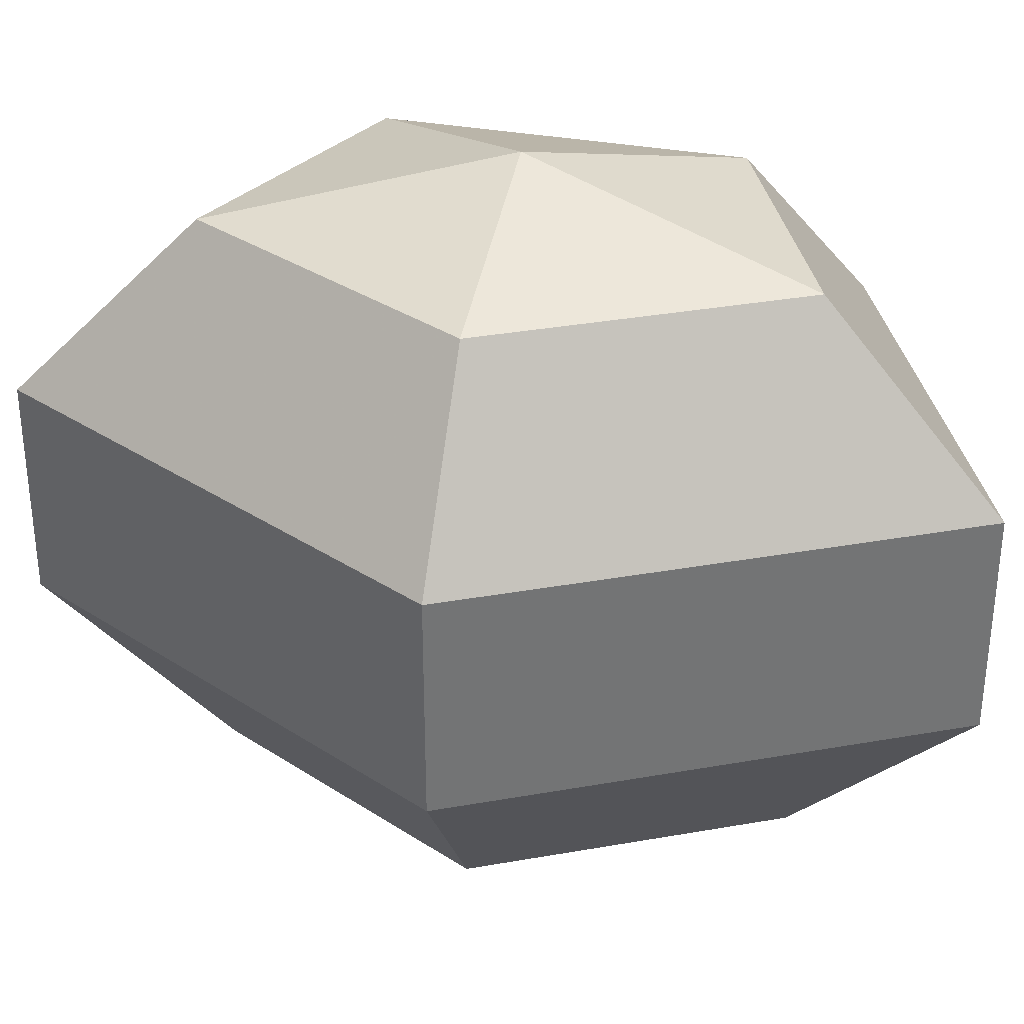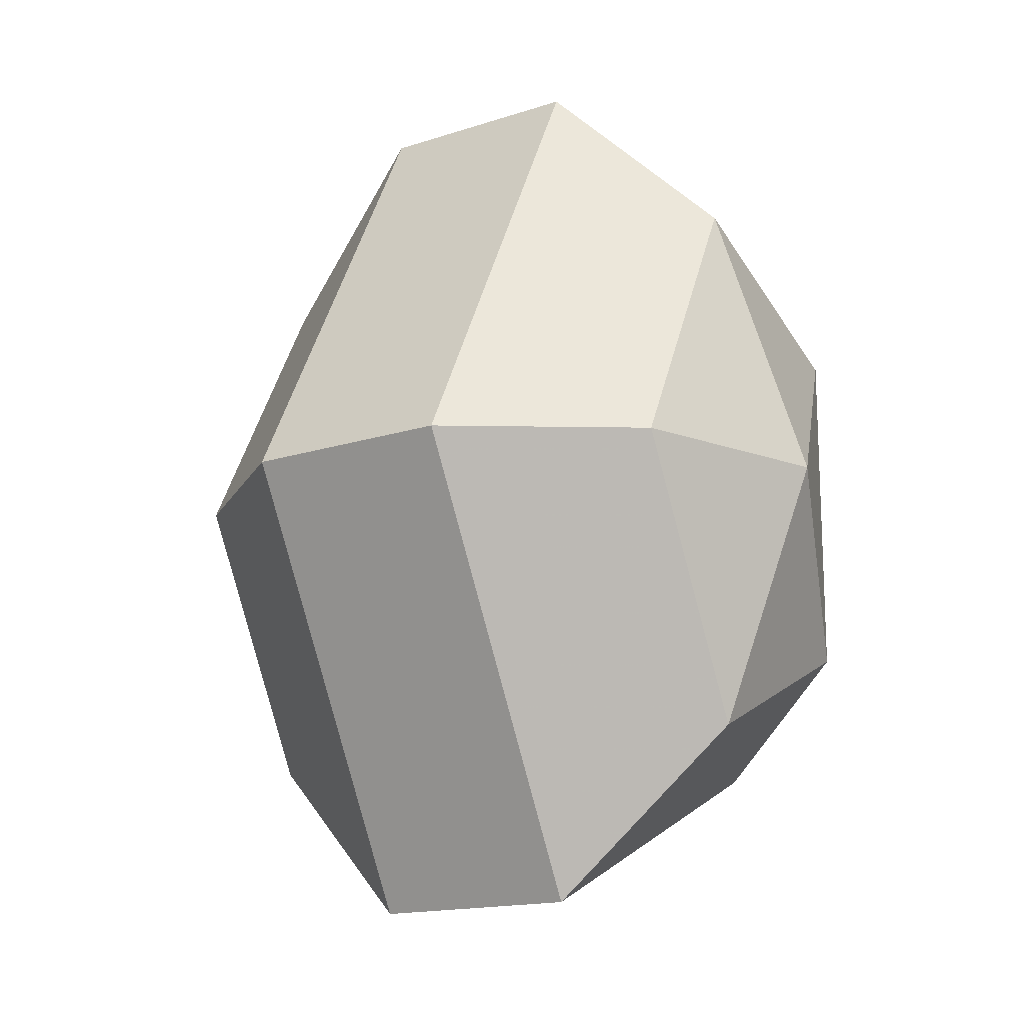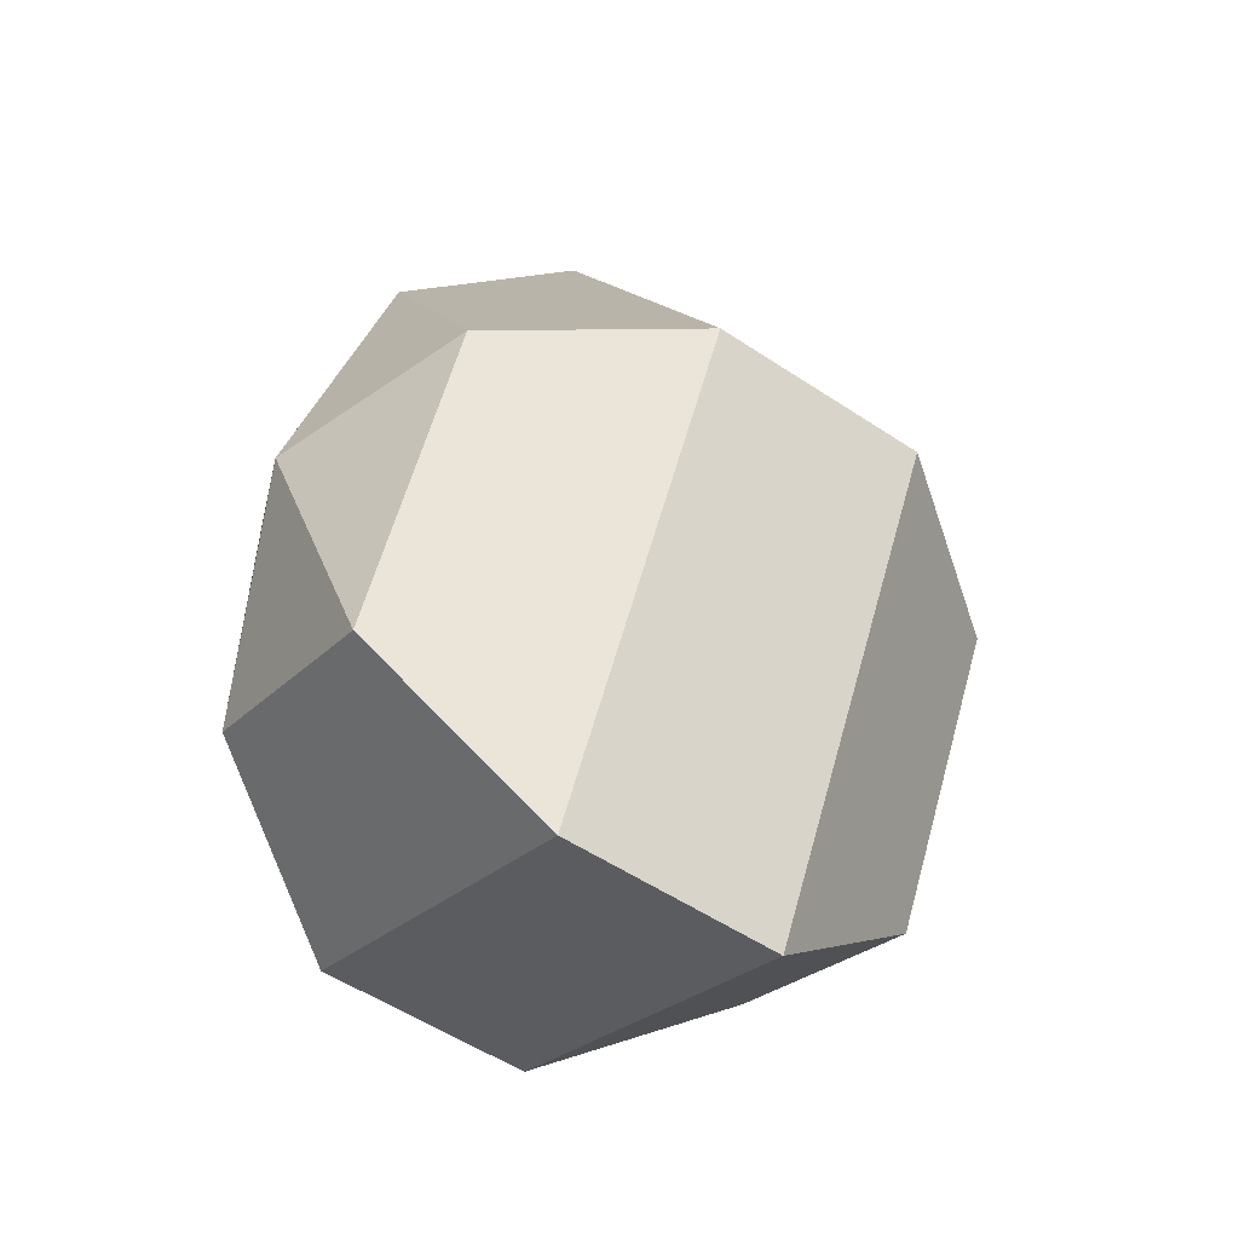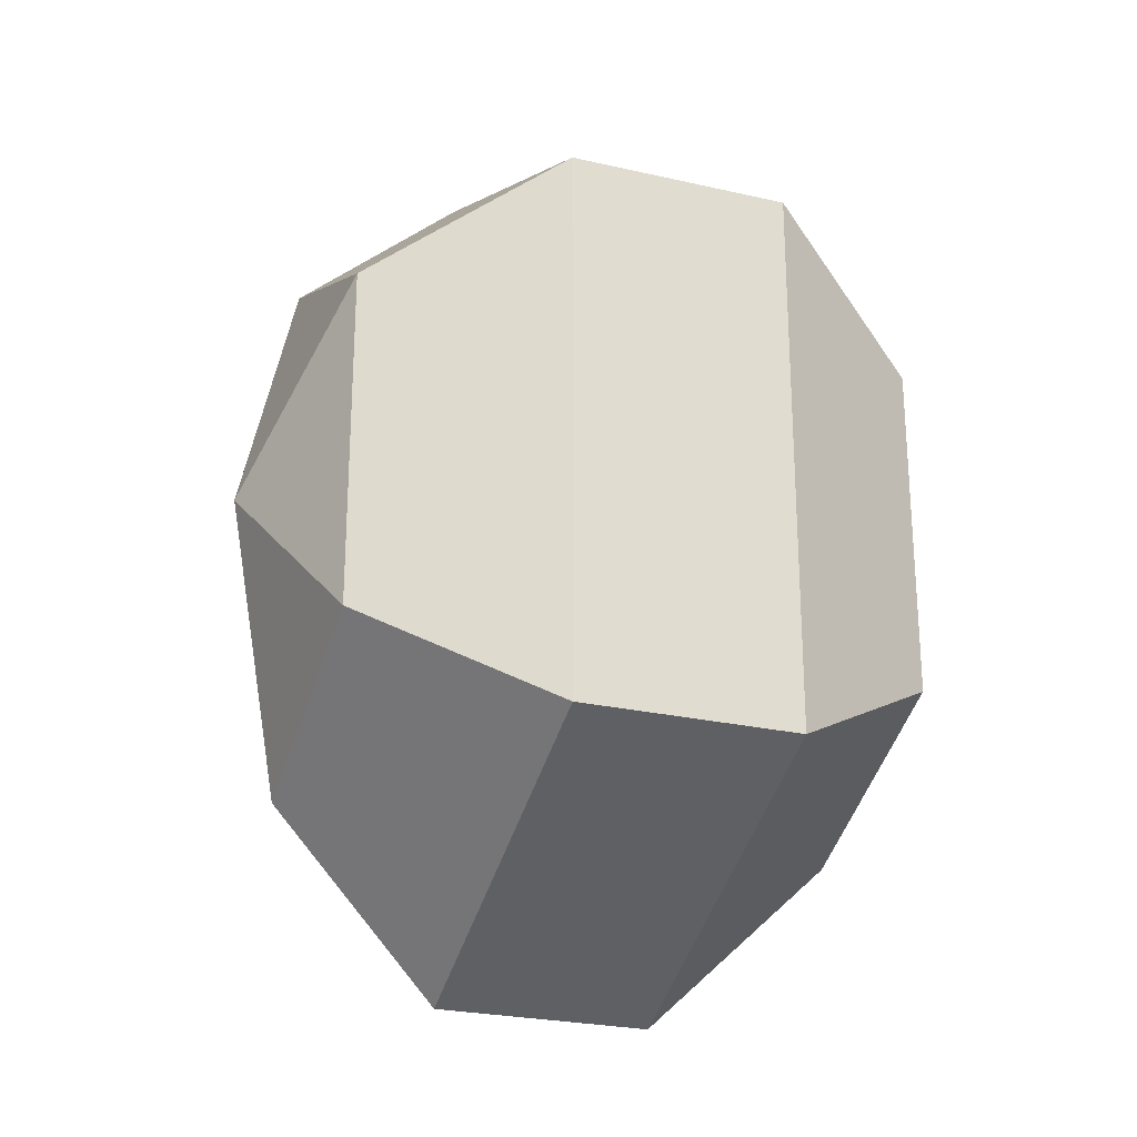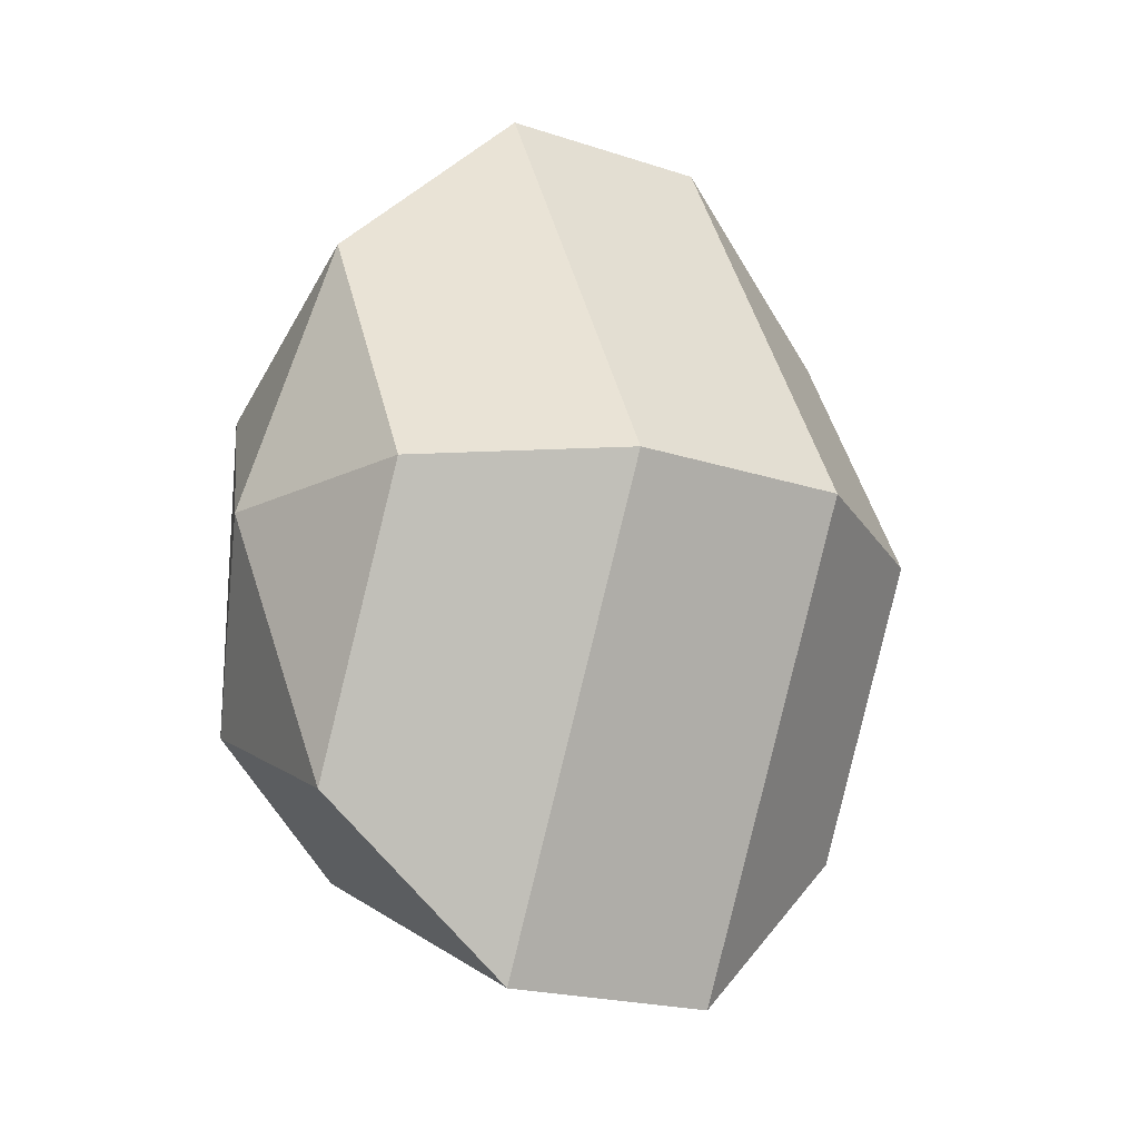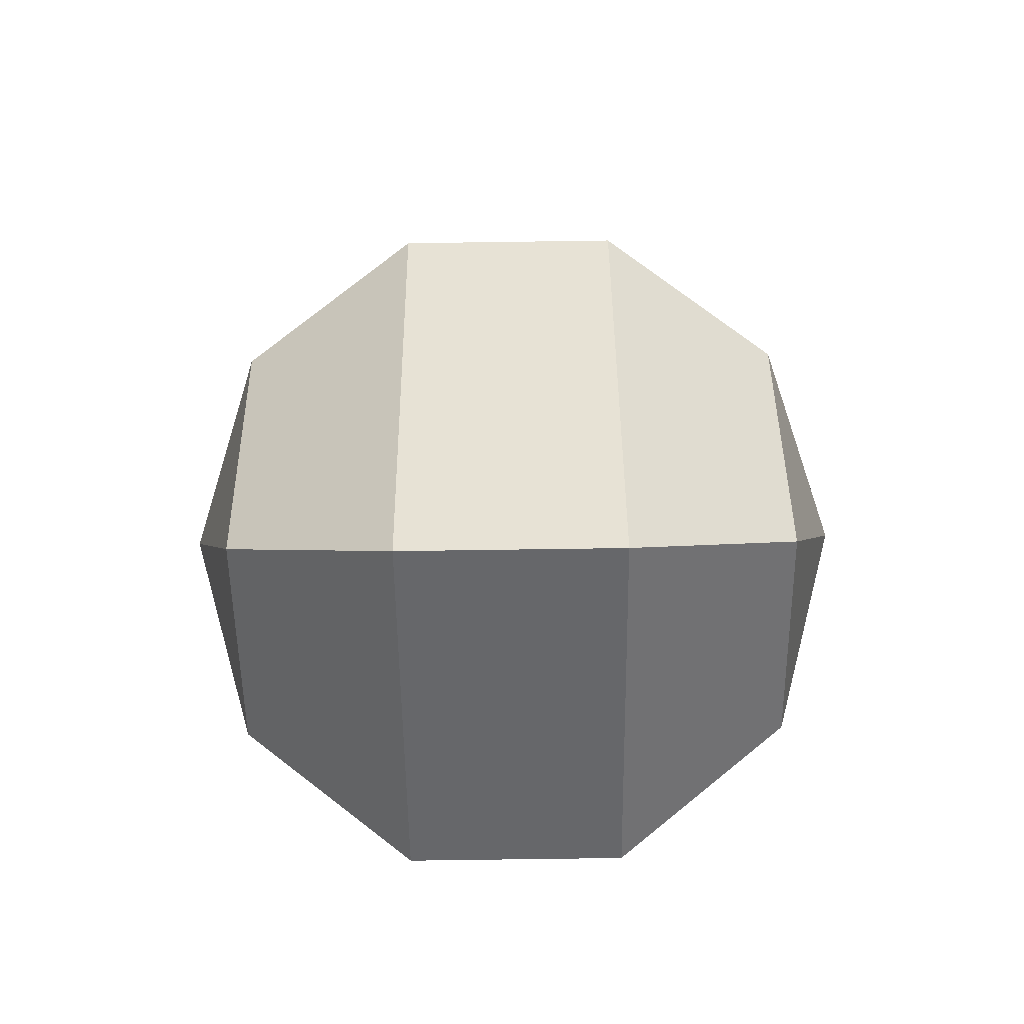
<metadata>
{"format":"obj","ext":"obj","renderer":"f3d","projection":"perspective","resolution":1024,"background":"white","views":[{"elev":34.2,"azim":-76.1,"up":"+Z"},{"elev":-15.9,"azim":-55.9,"up":"+Y"},{"elev":-53.8,"azim":-125.4,"up":"+Y"},{"elev":-25.2,"azim":69.6,"up":"+Y"},{"elev":-20.3,"azim":-121.1,"up":"+Y"},{"elev":-76.5,"azim":-89.2,"up":"+Y"}]}
</metadata>
<code>
v 234 166 155
v 234 166 155
v 234 166 155
v 234 166 155
v 234 166 155
v 234 166 155
v 230.5 166 156.1
v 232.9 161.3 156.1
v 236.9 163.1 156.1
v 236.9 168.9 156.1
v 232.9 170.7 156.1
v 230.5 166 156.1
v 228.3 166 159.1
v 232.2 158.4 159.1
v 238.6 161.3 159.1
v 238.6 170.7 159.1
v 232.2 173.6 159.1
v 228.3 166 159.1
v 228.3 166 162.9
v 232.2 158.4 162.9
v 238.6 161.3 162.9
v 238.6 170.7 162.9
v 232.2 173.6 162.9
v 228.3 166 162.9
v 230.5 166 165.9
v 232.9 161.3 165.9
v 236.9 163.1 165.9
v 236.9 168.9 165.9
v 232.9 170.7 165.9
v 230.5 166 165.9
v 234 166 167
v 234 166 167
v 234 166 167
v 234 166 167
v 234 166 167
v 234 166 167
g foo
f 8 7 1
f 9 8 2
f 10 9 3
f 11 10 4
f 12 11 5
f 14 13 7
f 15 14 8
f 16 15 9
f 17 16 10
f 18 17 11
f 20 19 13
f 21 20 14
f 22 21 15
f 23 22 16
f 24 23 17
f 26 25 19
f 27 26 20
f 28 27 21
f 29 28 22
f 30 29 23
f 32 31 25
f 33 32 26
f 34 33 27
f 35 34 28
f 36 35 29
f 2 8 1
f 3 9 2
f 4 10 3
f 5 11 4
f 6 12 5
f 8 14 7
f 9 15 8
f 10 16 9
f 11 17 10
f 12 18 11
f 14 20 13
f 15 21 14
f 16 22 15
f 17 23 16
f 18 24 17
f 20 26 19
f 21 27 20
f 22 28 21
f 23 29 22
f 24 30 23
f 26 32 25
f 27 33 26
f 28 34 27
f 29 35 28
f 30 36 29
g

</code>
